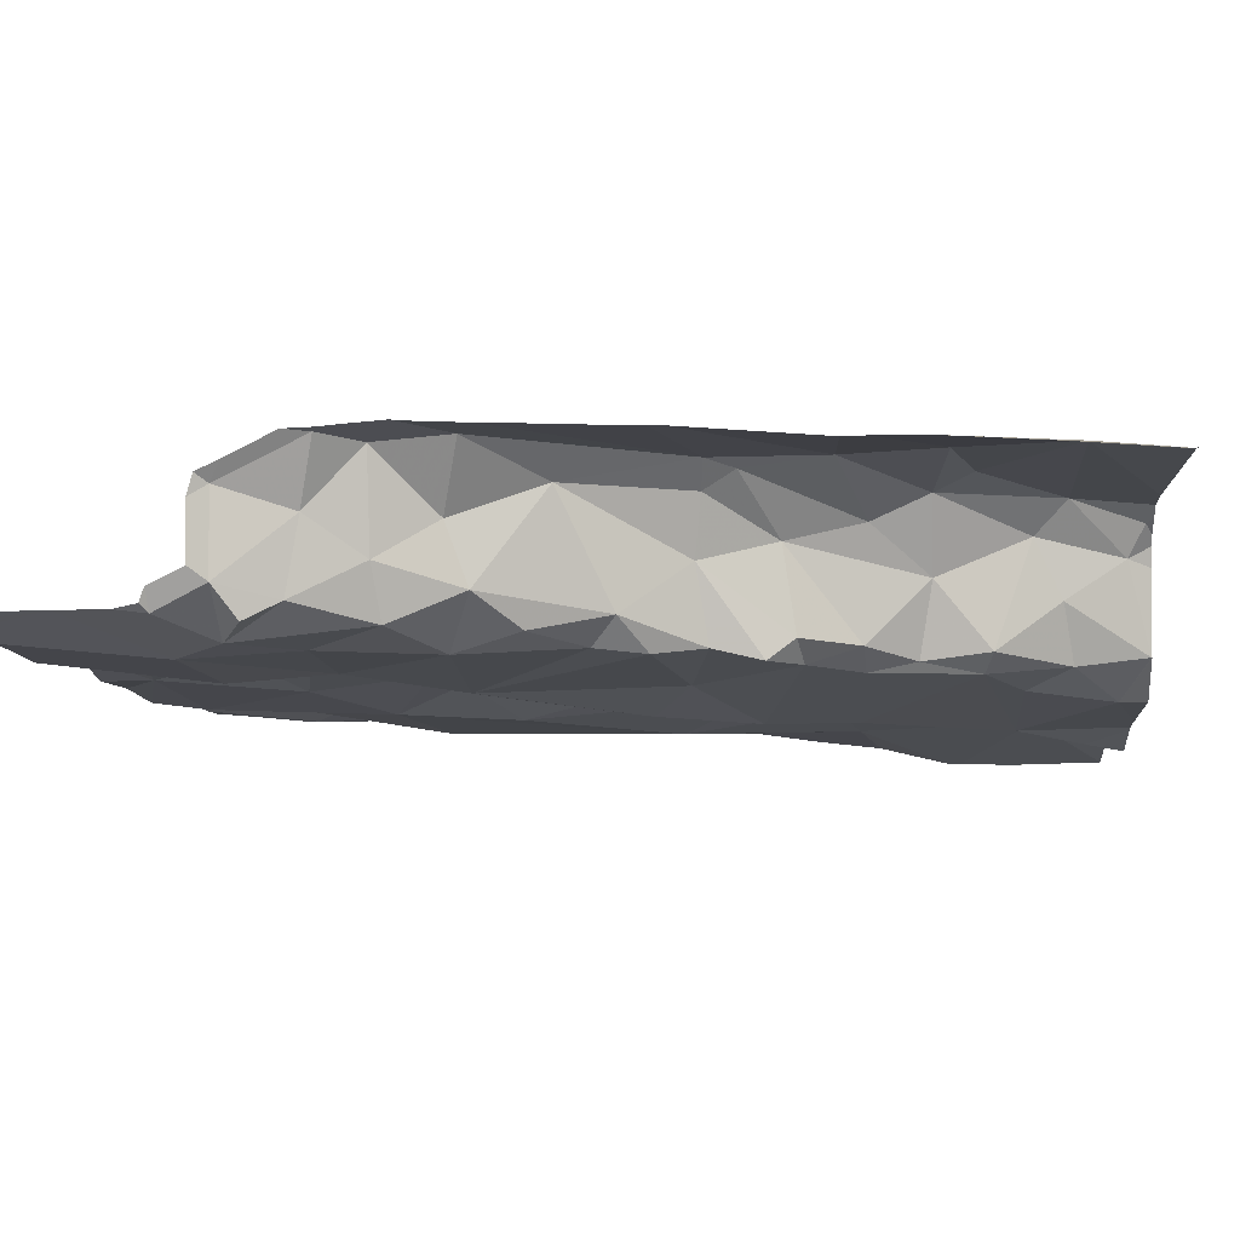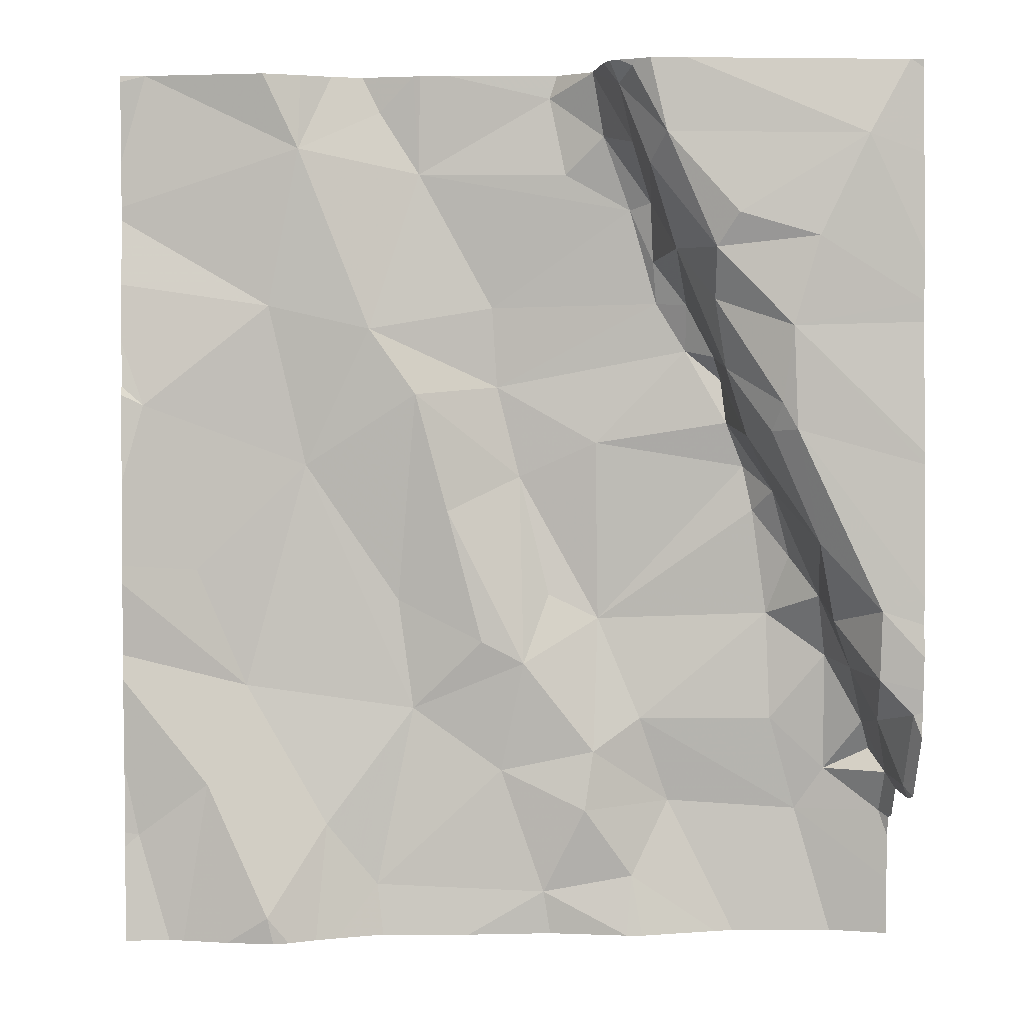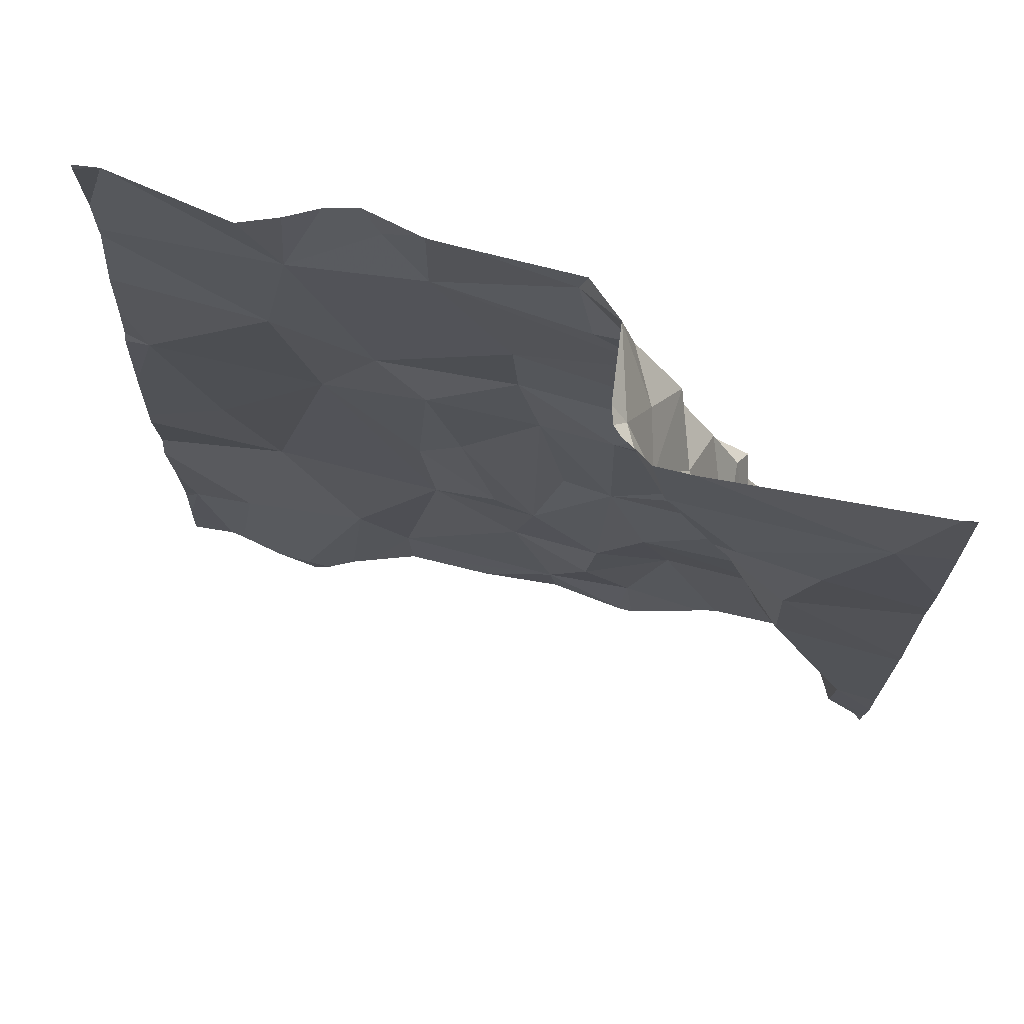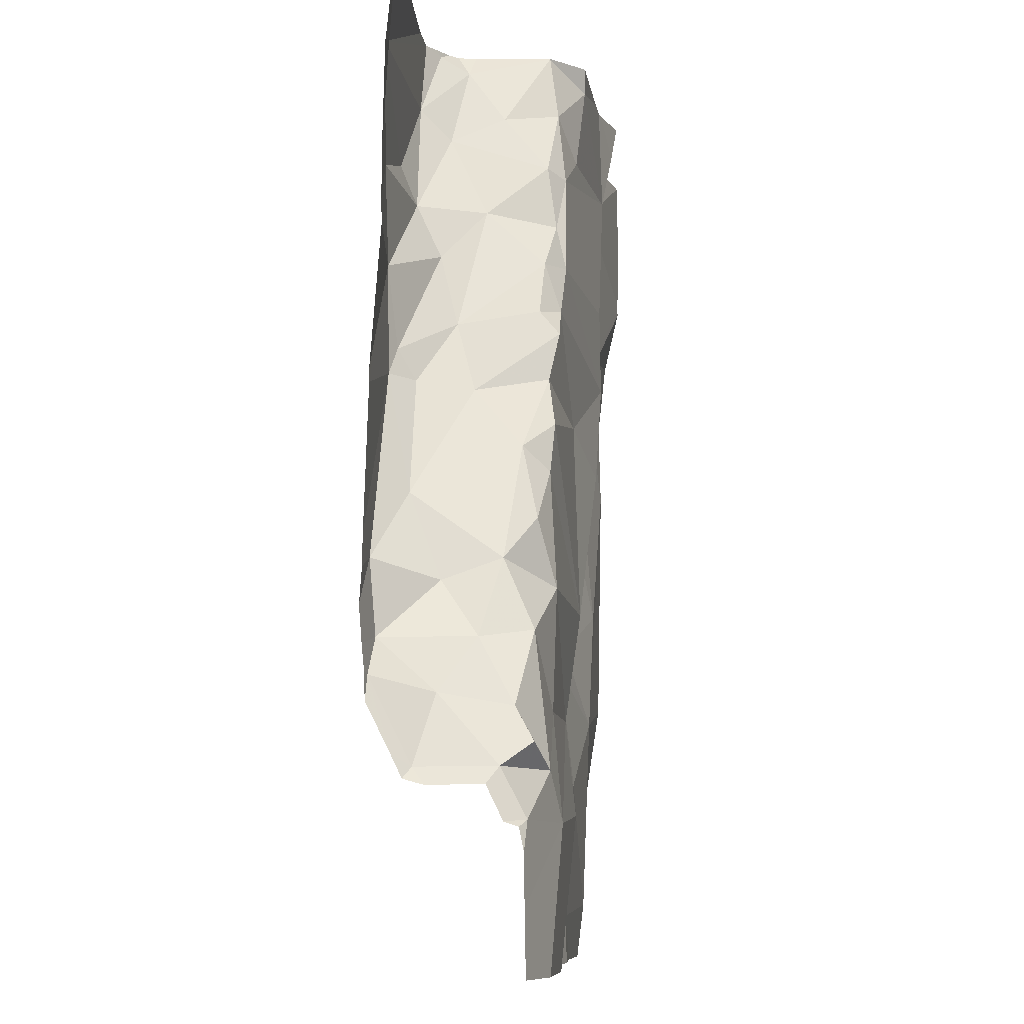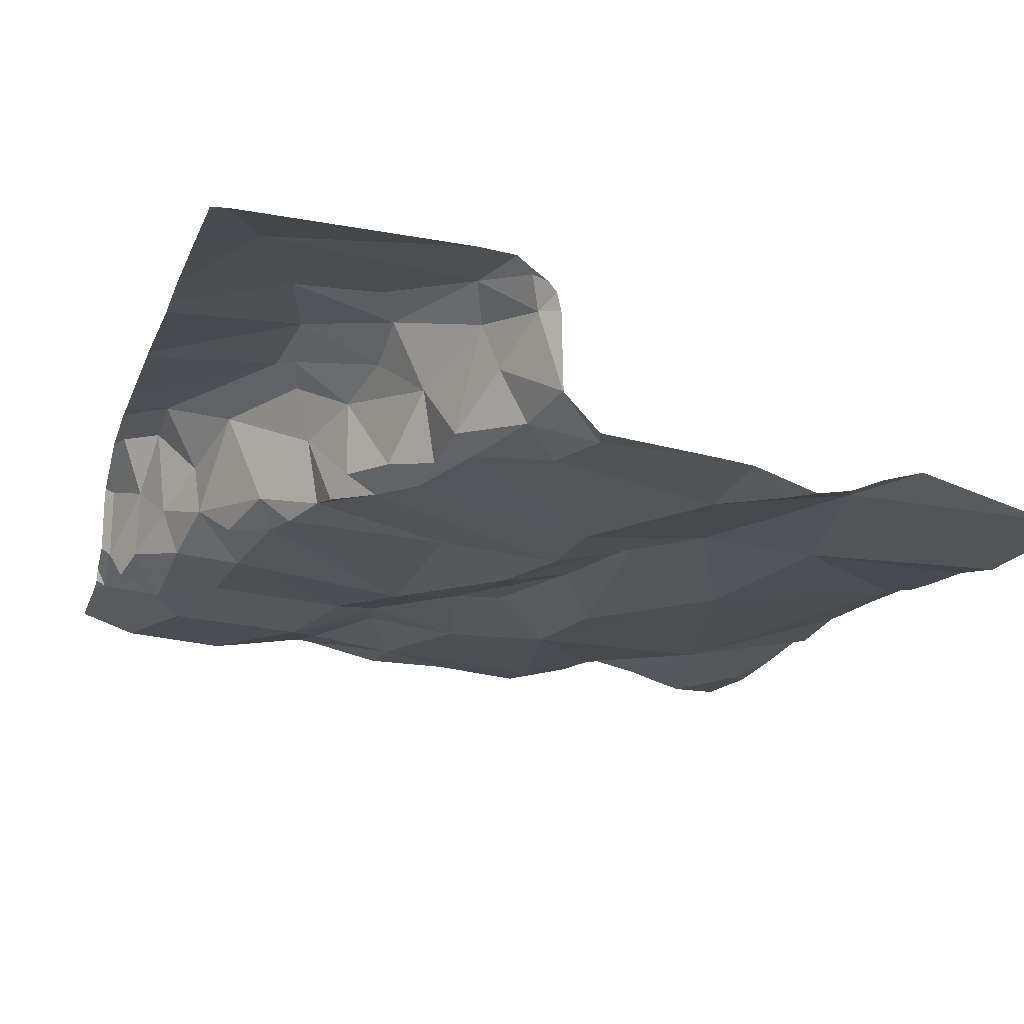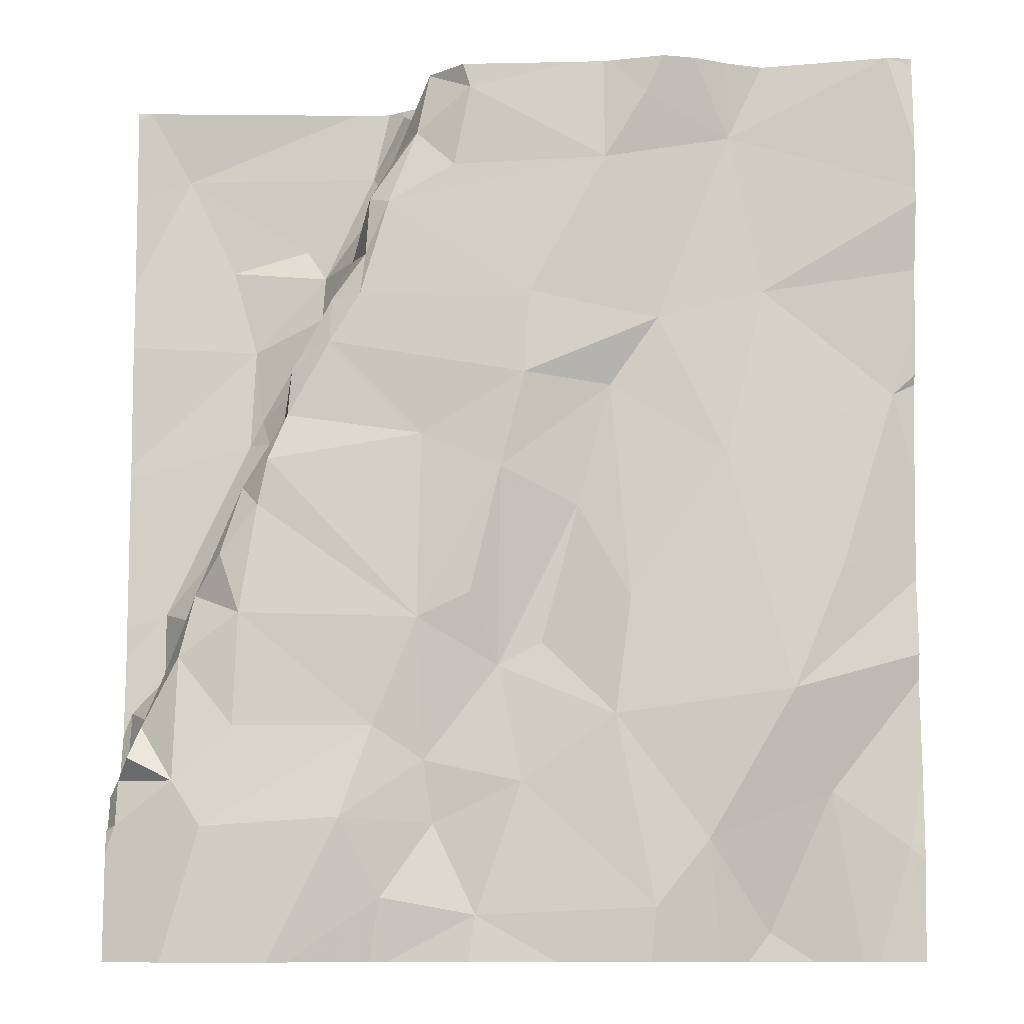
<metadata>
{"format":"obj","ext":"obj","renderer":"f3d","projection":"perspective","resolution":1024,"background":"white","views":[{"elev":-4.5,"azim":94.6,"up":"+Z"},{"elev":3.7,"azim":-5.3,"up":"+Y"},{"elev":72.8,"azim":8.4,"up":"+Y"},{"elev":-8.7,"azim":91.6,"up":"+Y"},{"elev":-18.3,"azim":163.5,"up":"+Z"},{"elev":-10.0,"azim":176.9,"up":"+Y"}]}
</metadata>
<code>
v -119.8 283.1 500.9
v -119.9 283.2 500.9
v -120 283.2 500.9
v -120 283.2 500.9
v -119.8 283.2 500.9
v -119.7 283.2 500.9
v -119.1 282.2 501
v -119.1 282.3 501
v -119.1 282.3 501
v -119.5 283.2 500.9
v -119.5 283.2 500.9
v -119.4 283.2 501.1
v -119.4 283.2 501.1
v -119.4 283.2 501.1
v -119.4 283.2 501
v -119.1 283.1 501.1
v -119.4 283.2 501.1
v -119.5 283.2 500.9
v -119.7 283.2 500.9
v -119.7 283.2 500.9
v -119.4 283.2 501.1
v -119.4 283.2 501.1
v -119.1 283.2 501.1
v -119.4 282.2 501
v -119.8 283.2 500.9
v -119.7 282.8 500.9
v -119.7 282.6 500.9
v -119.6 282.7 500.9
v -119.7 282.9 500.9
v -119.7 283.1 500.9
v -119.4 282.2 501
v -119.2 282.4 500.9
v -119.2 282.6 500.9
v -119.2 282.4 500.9
v -119.2 282.5 501
v -119.2 282.2 500.9
v -119.5 283.1 500.9
v -119.7 282.2 500.9
v -119.8 282.3 500.9
v -119.5 282.2 500.9
v -119.5 283.2 500.9
v -119.5 283.2 500.9
v -119.6 283.2 500.9
v -119.5 283.2 501
v -120 283.2 500.9
v -119.5 283.2 501
v -119.1 283.2 501.1
v -119.7 283.2 500.9
v -119.4 283.1 500.9
v -119.6 282.9 500.9
v -119.4 282.9 500.9
v -119.4 282.4 500.9
v -119.5 282.5 500.9
v -119.7 282.4 500.9
v -119.6 282.4 500.9
v -119.8 282.7 500.9
v -119.6 282.8 500.9
v -119.3 282.9 500.9
v -119.4 283 500.9
v -119.4 282.6 500.9
v -119.5 282.7 500.9
v -119.4 282.8 500.9
v -119.3 282.9 501
v -119.4 283.1 501.1
v -119.4 283.1 501
v -119.4 282.4 500.9
v -119.5 282.6 500.9
v -119.4 282.3 500.9
v -119.2 282.3 500.9
v -119.3 282.7 500.9
v -119.3 282.7 500.9
v -119.6 282.5 500.9
v -119.4 283.1 501.1
v -119.1 282.4 501.1
v -119.1 282.4 501
v -119.4 283.1 501
v -119.4 283.2 500.9
v -119.1 282.5 501
v -119.2 282.6 501
v -119.2 282.6 501.1
v -119.8 282.2 501
v -119.3 282.2 500.9
v -119.2 282.7 501
v -119.1 282.3 501
v -119.1 282.4 501
v -119.1 282.4 501
v -119.3 282.8 501
v -119.3 282.2 500.9
v -119.1 282.4 501.1
v -119.3 282.8 501
v -119.3 282.9 500.9
v -119.2 282.6 501
v -119.1 282.5 501.1
v -119.4 282.2 500.9
v -119.2 282.7 501.1
v -119.3 282.9 501.1
v -119.3 282.8 501.1
v -119.4 283 501
v -119.3 283 501.1
v -119.3 282.9 501.1
v -119.2 282.8 501.1
v -119.2 282.9 501.1
v -119.2 283 501.1
v -119.2 282.8 501.1
v -119.1 282.2 500.9
v -119.8 282.2 500.9
v -119.7 282.2 500.9
v -119.6 282.2 500.9
v -119.1 282.5 501.1
v -119.5 282.2 500.9
v -119.1 282.6 501.1
v -119.5 282.3 501
v -119.3 283.1 501.1
v -119.8 282.2 500.9
v -119.3 282.9 501
v -120 282.8 500.9
v -119.9 282.9 500.9
v -119.1 282.5 501.1
v -119.9 282.6 500.9
v -119.1 283.2 501.1
v -119.1 282.2 501
v -119.1 282.5 501.1
v -119.9 282.4 500.9
v -119.1 283.2 501.1
v -119.9 282.5 500.9
v -119.9 282.2 501
v -120 282.3 500.9
v -119.1 283.1 501.1
v -119.1 283 501.1
v -119.1 282.9 501.1
v -120 283.2 500.9
v -120 283.2 500.9
v -120 283.1 500.9
v -120 283.1 500.9
v -120 283.2 500.9
v -120 282.8 500.9
v -120 282.9 500.9
v -120 283.1 500.9
v -120 283 500.9
v -120 282.5 500.9
v -120 282.4 500.9
v -120 282.7 500.9
v -120 282.6 500.9
v -120 283.1 500.9
v -120 282.8 500.9
v -120 282.5 500.9
v -120 282.6 500.9
v -120 282.3 500.9
v -120 282.3 500.9
v -120 282.2 500.9
v -119.1 282.3 501
v -119.1 282.3 501
v -119.1 282.3 501.1
v -119.1 282.9 501.1
v -119.1 282.8 501.1
v -119.1 282.8 501.1
v -119.1 282.6 501.1
v -119.1 282.4 501.1
v -119.1 282.4 501.1
v -119.1 282.6 501.1
v -119.1 282.5 501.1
v -119.1 282.4 501.1
v -119.1 283.2 501.1
v -119.8 282.2 501
v -119.9 282.2 500.9
v -120 282.2 500.9
v -120 282.2 500.9
v -119.1 282.2 501
v -119.1 282.2 501
v -120 282.2 500.9
v -120 282.2 500.9
v -119.1 282.2 501
f 30 1 29
f 53 55 52
f 39 38 54
f 27 28 26
f 26 56 27
f 27 72 28
f 29 50 30
f 76 15 41
f 74 75 85
f 70 71 83
f 70 87 62
f 68 69 66
f 69 34 32
f 112 68 52
f 49 37 30
f 16 103 130
f 58 63 51
f 66 32 33
f 35 33 32
f 35 32 34
f 35 34 75
f 30 37 18
f 30 18 43
f 114 39 106
f 40 38 107
f 63 96 98
f 154 102 156
f 45 1 2
f 2 1 25
f 5 1 19
f 25 1 5
f 45 3 133
f 3 4 132
f 6 19 20
f 42 41 44
f 10 41 42
f 43 18 11
f 11 18 10
f 46 15 14
f 14 15 12
f 20 30 48
f 49 77 37
f 51 50 57
f 30 50 49
f 50 51 49
f 38 40 55
f 29 26 57
f 41 15 46
f 65 98 64
f 53 72 54
f 53 52 60
f 38 55 54
f 47 23 120
f 60 33 71
f 77 41 18
f 62 57 61
f 168 121 169
f 29 56 26
f 94 40 31
f 67 60 61
f 26 28 61
f 58 51 57
f 12 73 13
f 49 59 65
f 51 59 49
f 66 60 52
f 61 60 62
f 63 59 51
f 64 76 65
f 33 60 66
f 53 67 61
f 68 66 52
f 118 109 122
f 36 68 82
f 54 55 53
f 62 60 70
f 57 50 29
f 71 70 60
f 26 61 57
f 53 60 67
f 19 1 30
f 69 32 66
f 40 112 55
f 72 53 28
f 27 54 72
f 15 73 12
f 78 75 74
f 18 41 10
f 15 76 64
f 41 77 76
f 65 76 77
f 35 78 79
f 80 79 78
f 78 93 80
f 168 7 121
f 84 85 34
f 83 92 79
f 95 83 79
f 33 92 71
f 151 84 152
f 85 89 74
f 85 86 34
f 85 75 86
f 34 86 75
f 83 87 70
f 83 90 87
f 89 85 151
f 91 87 90
f 87 91 58
f 58 62 87
f 34 69 84
f 79 92 33
f 93 78 74
f 82 94 88
f 83 95 90
f 64 73 15
f 96 63 115
f 14 12 21
f 49 65 77
f 104 102 101
f 96 97 101
f 95 97 90
f 104 97 95
f 99 100 102
f 99 64 98
f 73 64 99
f 96 100 98
f 96 101 100
f 101 102 100
f 130 102 154
f 102 104 155
f 73 113 16
f 102 103 99
f 167 127 150
f 157 111 160
f 74 89 109
f 109 93 74
f 95 80 111
f 83 71 92
f 111 93 118
f 109 89 159
f 93 111 80
f 68 112 94
f 96 90 97
f 101 97 104
f 99 98 100
f 103 16 113
f 103 113 99
f 166 123 127
f 112 40 94
f 35 75 78
f 63 58 115
f 58 91 115
f 84 69 121
f 79 33 35
f 115 90 96
f 115 91 90
f 99 113 73
f 165 126 123
f 13 16 17
f 79 80 95
f 104 95 111
f 37 77 18
f 58 57 62
f 55 112 52
f 61 28 53
f 59 98 65
f 98 59 63
f 13 73 16
f 17 16 23
f 44 41 46
f 21 12 22
f 22 12 13
f 23 16 128
f 164 126 81
f 20 19 30
f 48 30 43
f 56 116 119
f 117 116 56
f 81 126 165
f 1 45 134
f 137 117 139
f 127 123 140
f 125 123 39
f 119 116 142
f 56 29 117
f 29 1 117
f 5 19 6
f 153 89 151
f 54 27 56
f 152 84 8
f 125 54 56
f 140 125 146
f 125 119 143
f 106 126 164
f 165 123 166
f 88 94 24
f 151 85 84
f 9 84 121
f 82 68 94
f 167 150 170
f 56 119 125
f 166 127 167
f 39 54 125
f 39 123 126
f 117 1 138
f 132 4 131
f 8 84 9
f 122 109 162
f 133 3 135
f 134 45 133
f 135 3 132
f 36 69 68
f 136 116 137
f 118 93 109
f 137 116 117
f 138 1 134
f 24 94 31
f 139 117 144
f 121 69 105
f 140 123 125
f 141 127 140
f 31 40 110
f 124 47 120
f 142 116 145
f 143 119 142
f 120 23 128
f 144 117 138
f 105 69 36
f 145 116 136
f 128 16 129
f 146 125 147
f 147 125 143
f 148 127 141
f 129 16 130
f 149 127 148
f 130 103 102
f 150 127 149
f 106 39 126
f 155 104 157
f 156 102 155
f 108 40 107
f 157 104 111
f 158 89 153
f 159 89 158
f 110 40 108
f 160 111 161
f 161 111 118
f 107 38 114
f 162 109 159
f 114 38 39
f 163 47 124
f 169 121 105
f 170 150 171
f 172 7 168

</code>
